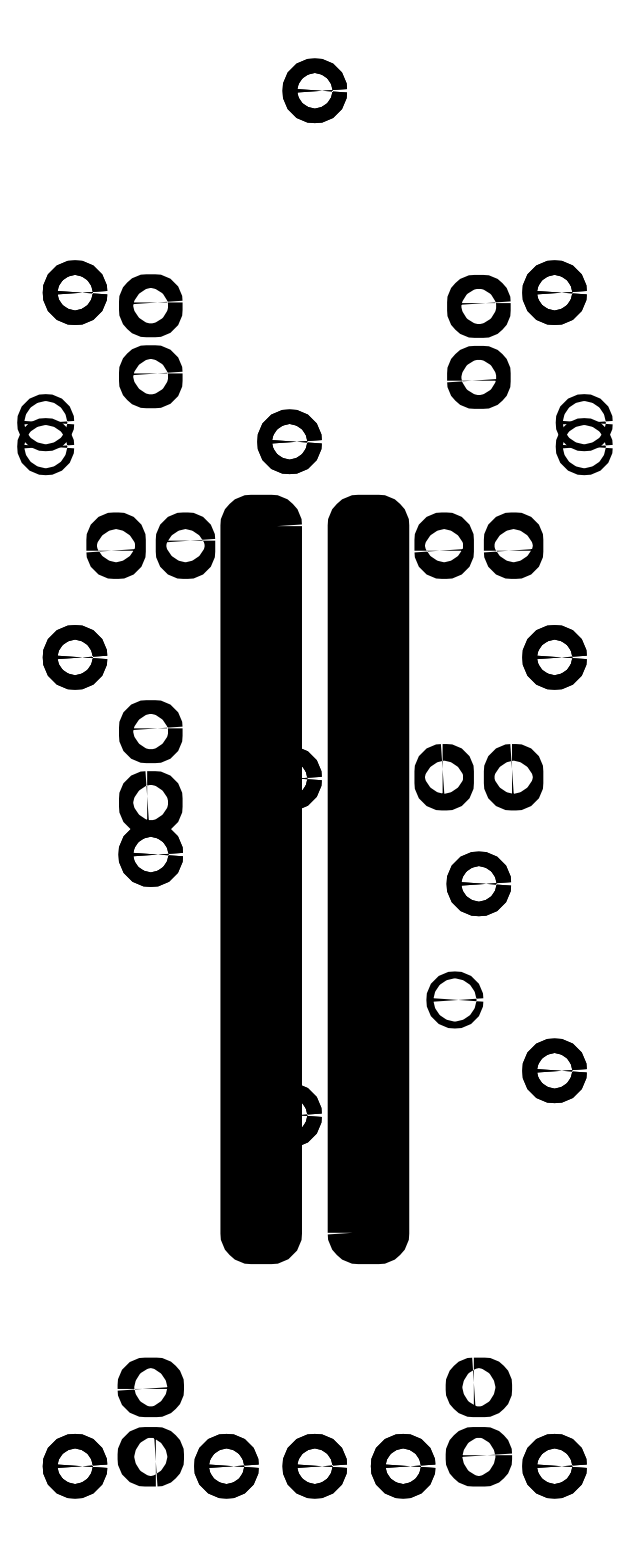
<metadata>
{"format":"dxf","ext":"dxf","renderer":"ezdxf+matplotlib","layout":"modelspace","background":"white","min_lineweight":24,"dpi":150}
</metadata>
<code>
0
SECTION
2
ENTITIES
0
LWPOLYLINE
8
0
90
8
70
1
43
0
10
52.05
20
40
10
52.05
20
152
42
-0.4142
10
53.05
20
153
10
56.05
20
153
42
-0.4142
10
57.05
20
152
10
57.05
20
40
42
-0.4142
10
56.05
20
39
10
53.05
20
39
42
-0.4142
0
LWPOLYLINE
8
0
90
8
70
1
43
0
10
26.3
20
149.7
10
26.3
20
148.1
42
-0.4142
10
25.8
20
147.6
10
25.3
20
147.6
42
-0.4142
10
24.8
20
148.1
10
24.8
20
149.7
42
-0.4142
10
25.3
20
150.2
10
25.8
20
150.2
42
-0.4142
0
LWPOLYLINE
8
0
90
8
70
1
43
0
10
77.3
20
113.5
42
0.4142
10
76.8
20
113
10
76.8
20
111.4
42
0.4142
10
77.3
20
110.9
10
77.8
20
110.9
42
0.4142
10
78.3
20
111.4
10
78.3
20
113
42
0.4142
10
77.8
20
113.5
0
LWPOLYLINE
8
0
90
8
70
1
43
0
10
13.8
20
148.1
10
13.8
20
149.7
42
-0.4142
10
14.3
20
150.2
10
14.8
20
150.2
42
-0.4142
10
15.3
20
149.7
10
15.3
20
148.1
42
-0.4142
10
14.8
20
147.6
10
14.3
20
147.6
42
-0.4142
0
LWPOLYLINE
8
0
90
8
70
1
43
0
10
66.3
20
113.5
10
66.8
20
113.5
42
-0.4142
10
67.3
20
113
10
67.3
20
111.4
42
-0.4142
10
66.8
20
110.9
10
66.3
20
110.9
42
-0.4142
10
65.8
20
111.4
10
65.8
20
113
42
-0.4142
0
LWPOLYLINE
8
0
90
8
70
1
43
0
10
20.85
20
3.75
42
0.4142
10
21.35
20
4.25
10
21.35
20
4.75
42
0.4142
10
20.85
20
5.25
10
19.25
20
5.25
42
0.4142
10
18.75
20
4.75
10
18.75
20
4.25
42
0.4142
10
19.25
20
3.75
0
LWPOLYLINE
8
0
90
8
70
1
43
0
10
21.13
20
176.2
10
21.13
20
175.2
42
-0.4142
10
20.63
20
174.7
10
19.48
20
174.7
42
-0.4142
10
18.98
20
175.2
10
18.97
20
176.2
42
-0.4142
10
19.48
20
176.7
10
20.63
20
176.7
42
-0.4142
0
LWPOLYLINE
8
0
90
8
70
1
43
0
10
40.05
20
152
42
0.4142
10
39.05
20
153
10
36.05
20
153
42
0.4142
10
35.05
20
152
10
35.05
20
40
42
0.4142
10
36.05
20
39
10
39.05
20
39
42
0.4142
10
40.05
20
40
0
LWPOLYLINE
8
0
90
8
70
1
43
0
10
21.13
20
120
10
21.12
20
118.9
42
-0.4142
10
20.63
20
118.4
10
19.48
20
118.4
42
-0.4142
10
18.98
20
118.9
10
18.98
20
120
42
-0.4142
10
19.48
20
120.5
10
20.63
20
120.5
42
-0.4142
0
CIRCLE
8
0
10
20.05
20
99.94
30
0
40
1.15
210
0
220
0
230
1
0
CIRCLE
8
0
10
42.05
20
58.63
30
0
40
1.15
210
0
220
0
230
1
0
LWPOLYLINE
8
0
90
8
70
1
43
0
10
18.75
20
15.25
10
18.75
20
15.75
42
-0.4142
10
19.25
20
16.25
10
20.85
20
16.25
42
-0.4142
10
21.35
20
15.75
10
21.35
20
15.25
42
-0.4142
10
20.85
20
14.75
10
19.25
20
14.75
42
-0.4142
0
CIRCLE
8
0
10
20.05
20
99.94
30
0
40
1.15
210
0
220
0
230
1
0
CIRCLE
8
0
10
42.05
20
58.63
30
0
40
1.15
210
0
220
0
230
1
0
LWPOLYLINE
8
0
90
8
70
1
43
0
10
19.48
20
109.2
42
0.4142
10
18.98
20
108.7
10
18.98
20
107.7
42
0.4142
10
19.48
20
107.2
10
20.63
20
107.2
42
0.4142
10
21.13
20
107.7
10
21.13
20
108.7
42
0.4142
10
20.63
20
109.2
0
CIRCLE
8
0
10
42.05
20
165.4
30
0
40
1.15
210
0
220
0
230
1
0
CIRCLE
8
0
10
42.05
20
112
30
0
40
1.15
210
0
220
0
230
1
0
CIRCLE
8
0
10
42.05
20
112
30
0
40
1.15
210
0
220
0
230
1
0
CIRCLE
8
0
10
8.05
20
131.2
30
0
40
1.15
210
0
220
0
230
1
0
LWPOLYLINE
8
0
90
8
70
1
43
0
10
65.8
20
148.1
42
0.4142
10
66.3
20
147.6
10
66.8
20
147.6
42
0.4142
10
67.3
20
148.1
10
67.3
20
149.7
42
0.4142
10
66.8
20
150.2
10
66.3
20
150.2
42
0.4142
10
65.8
20
149.7
0
CIRCLE
8
0
10
8.05
20
3
30
0
40
1.15
210
0
220
0
230
1
0
CIRCLE
8
0
10
72.05
20
95.3
30
0
40
1.15
210
0
220
0
230
1
0
LWPOLYLINE
8
0
90
8
70
1
43
0
10
70.97
20
175.1
42
0.4142
10
71.47
20
174.5
10
72.62
20
174.6
42
0.4142
10
73.12
20
175.1
10
73.12
20
176.1
42
0.4142
10
72.63
20
176.6
10
71.47
20
176.6
42
0.4142
10
70.97
20
176.1
0
CIRCLE
8
0
10
42.05
20
165.4
30
0
40
1.15
210
0
220
0
230
1
0
CIRCLE
8
0
10
68.25
20
76.9
30
0
40
0.55
210
0
220
0
230
1
0
CIRCLE
8
0
10
84.05
20
131.2
30
0
40
1.15
210
0
220
0
230
1
0
CIRCLE
8
0
10
3.4
20
164.6
30
0
40
0.55
210
0
220
0
230
1
0
CIRCLE
8
0
10
84.05
20
65.68
30
0
40
1.15
210
0
220
0
230
1
0
CIRCLE
8
0
10
84.05
20
65.68
30
0
40
1.15
210
0
220
0
230
1
0
LWPOLYLINE
8
0
90
8
70
1
43
0
10
21.13
20
187.5
42
0.4142
10
20.63
20
188
10
19.48
20
188
42
0.4142
10
18.98
20
187.5
10
18.98
20
186.4
42
0.4142
10
19.48
20
185.9
10
20.63
20
185.9
42
0.4142
10
21.13
20
186.4
0
CIRCLE
8
0
10
84.05
20
131.2
30
0
40
1.15
210
0
220
0
230
1
0
CIRCLE
8
0
10
46.05
20
3
30
0
40
1.15
210
0
220
0
230
1
0
CIRCLE
8
0
10
32.05
20
3
30
0
40
1.15
210
0
220
0
230
1
0
CIRCLE
8
0
10
46.05
20
221
30
0
40
1.15
210
0
220
0
230
1
0
CIRCLE
8
0
10
88.75
20
168.4
30
0
40
0.55
210
0
220
0
230
1
0
CIRCLE
8
0
10
46.05
20
221
30
0
40
1.15
210
0
220
0
230
1
0
CIRCLE
8
0
10
32.05
20
3
30
0
40
1.15
210
0
220
0
230
1
0
LWPOLYLINE
8
0
90
8
70
1
43
0
10
76.8
20
148.1
10
76.8
20
149.7
42
-0.4142
10
77.3
20
150.2
10
77.8
20
150.2
42
-0.4142
10
78.3
20
149.7
10
78.3
20
148.1
42
-0.4142
10
77.8
20
147.6
10
77.3
20
147.6
42
-0.4142
0
CIRCLE
8
0
10
8.05
20
189
30
0
40
1.15
210
0
220
0
230
1
0
CIRCLE
8
0
10
46.05
20
3
30
0
40
1.15
210
0
220
0
230
1
0
CIRCLE
8
0
10
8.05
20
189
30
0
40
1.15
210
0
220
0
230
1
0
CIRCLE
8
0
10
8.05
20
3
30
0
40
1.15
210
0
220
0
230
1
0
CIRCLE
8
0
10
88.75
20
164.6
30
0
40
0.55
210
0
220
0
230
1
0
LWPOLYLINE
8
0
90
8
70
1
43
0
10
73.12
20
187.4
42
0.4142
10
72.63
20
187.8
10
71.47
20
187.9
42
0.4142
10
70.97
20
187.3
10
70.97
20
186.3
42
0.4142
10
71.47
20
185.8
10
72.62
20
185.8
42
0.4142
10
73.12
20
186.3
0
LWPOLYLINE
8
0
90
8
70
1
43
0
10
71.25
20
16.25
42
0.4142
10
70.75
20
15.75
10
70.75
20
15.25
42
0.4142
10
71.25
20
14.75
10
72.85
20
14.75
42
0.4142
10
73.35
20
15.25
10
73.35
20
15.75
42
0.4142
10
72.85
20
16.25
0
CIRCLE
8
0
10
72.05
20
95.3
30
0
40
1.15
210
0
220
0
230
1
0
CIRCLE
8
0
10
3.4
20
168.4
30
0
40
0.55
210
0
220
0
230
1
0
CIRCLE
8
0
10
8.05
20
131.2
30
0
40
1.15
210
0
220
0
230
1
0
CIRCLE
8
0
10
84.05
20
189
30
0
40
1.15
210
0
220
0
230
1
0
CIRCLE
8
0
10
84.05
20
189
30
0
40
1.15
210
0
220
0
230
1
0
CIRCLE
8
0
10
60.05
20
3
30
0
40
1.15
210
0
220
0
230
1
0
CIRCLE
8
0
10
60.05
20
3
30
0
40
1.15
210
0
220
0
230
1
0
LWPOLYLINE
8
0
90
8
70
1
43
0
10
73.35
20
4.75
10
73.35
20
4.25
42
-0.4142
10
72.85
20
3.75
10
71.25
20
3.75
42
-0.4142
10
70.75
20
4.25
10
70.75
20
4.75
42
-0.4142
10
71.25
20
5.25
10
72.85
20
5.25
42
-0.4142
0
CIRCLE
8
0
10
84.05
20
3
30
0
40
1.15
210
0
220
0
230
1
0
CIRCLE
8
0
10
84.05
20
3
30
0
40
1.15
210
0
220
0
230
1
0
ENDSEC
0
EOF

</code>
